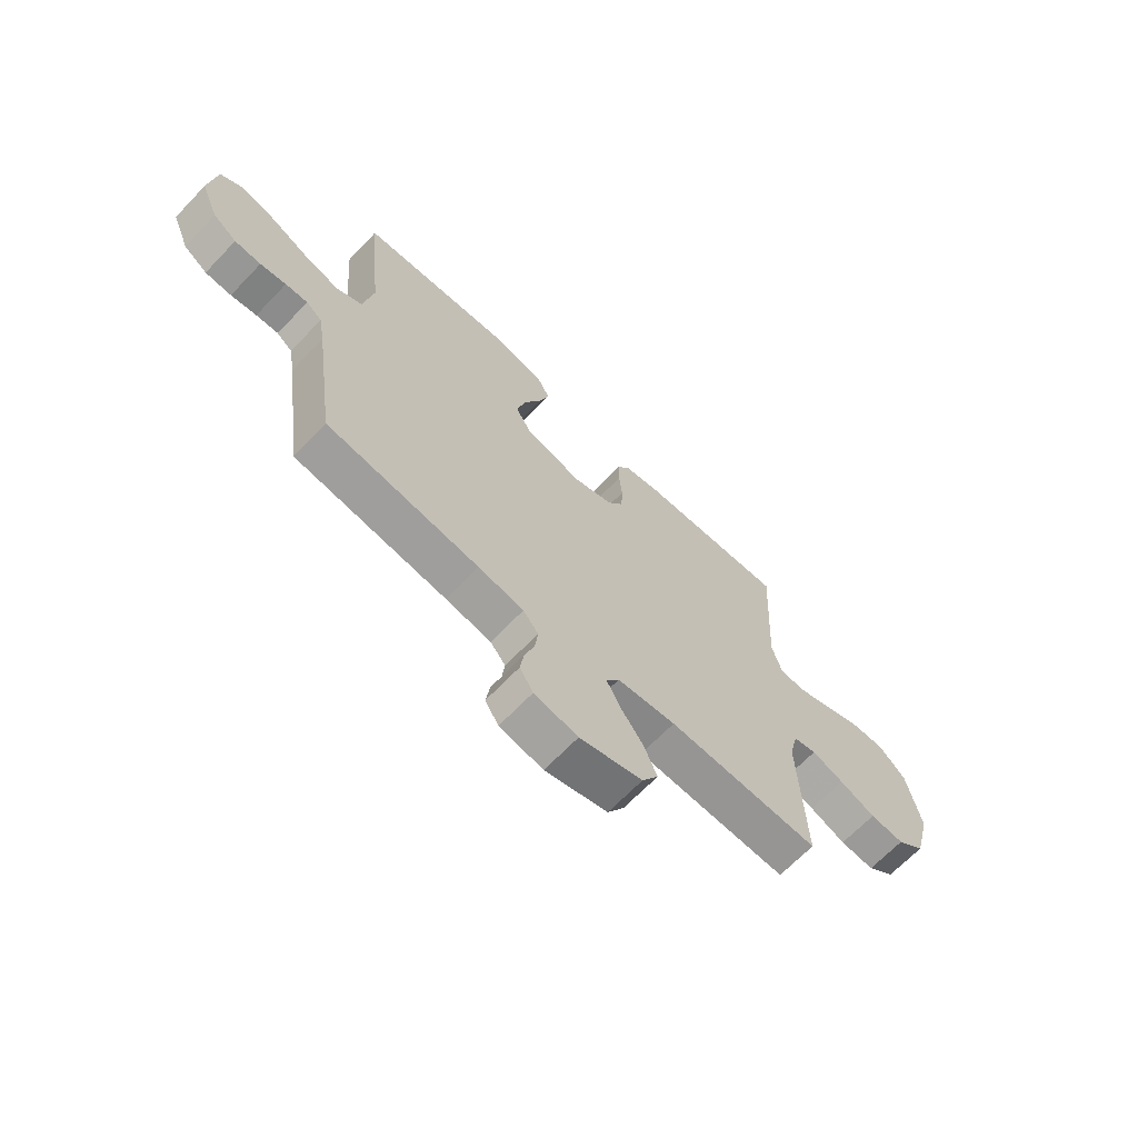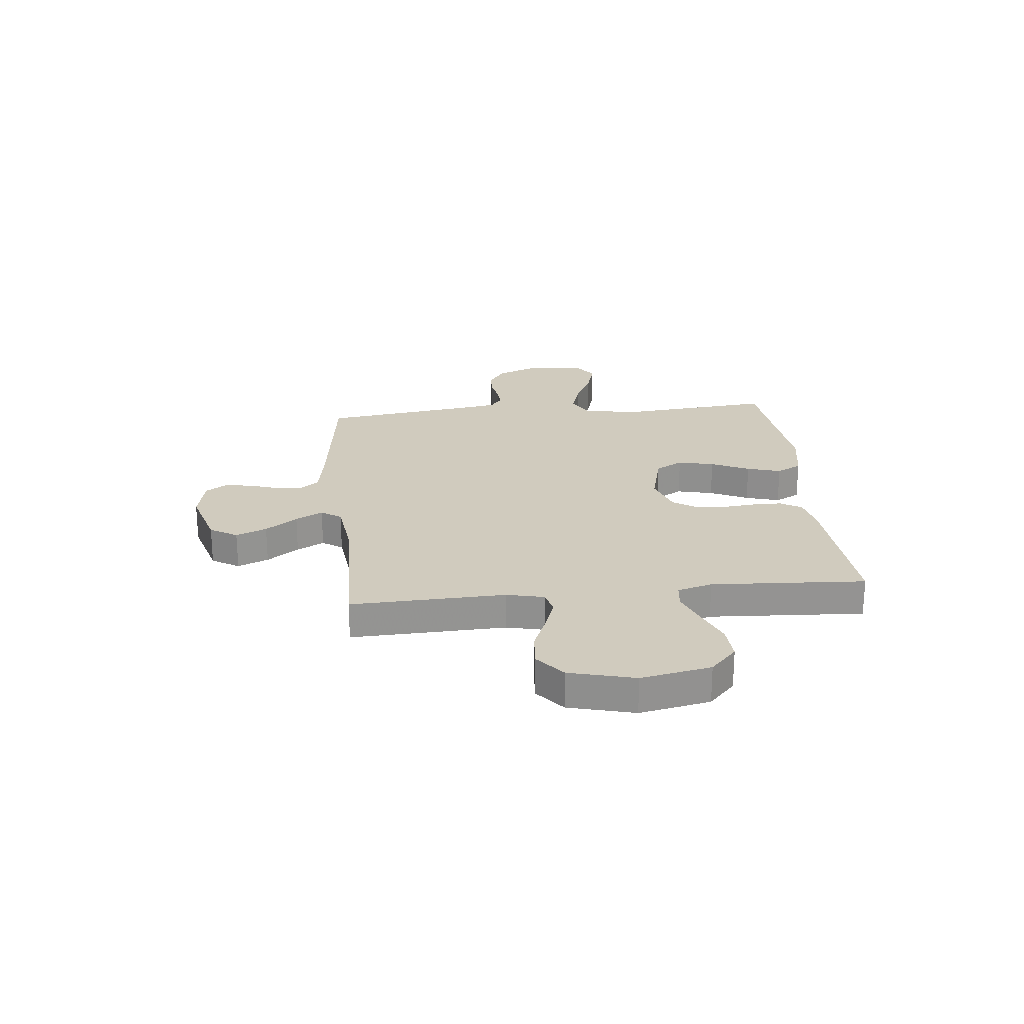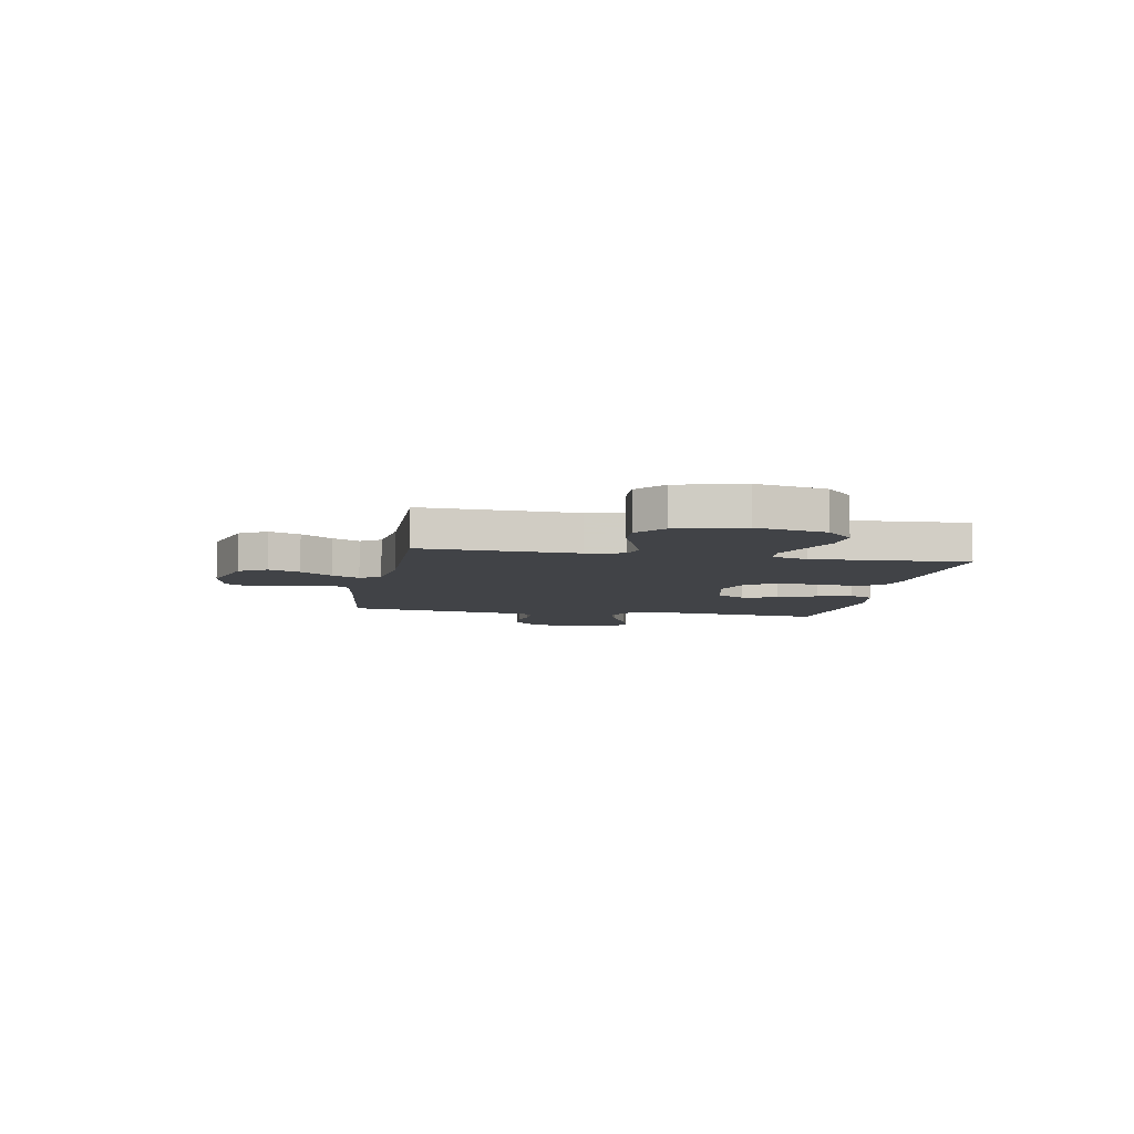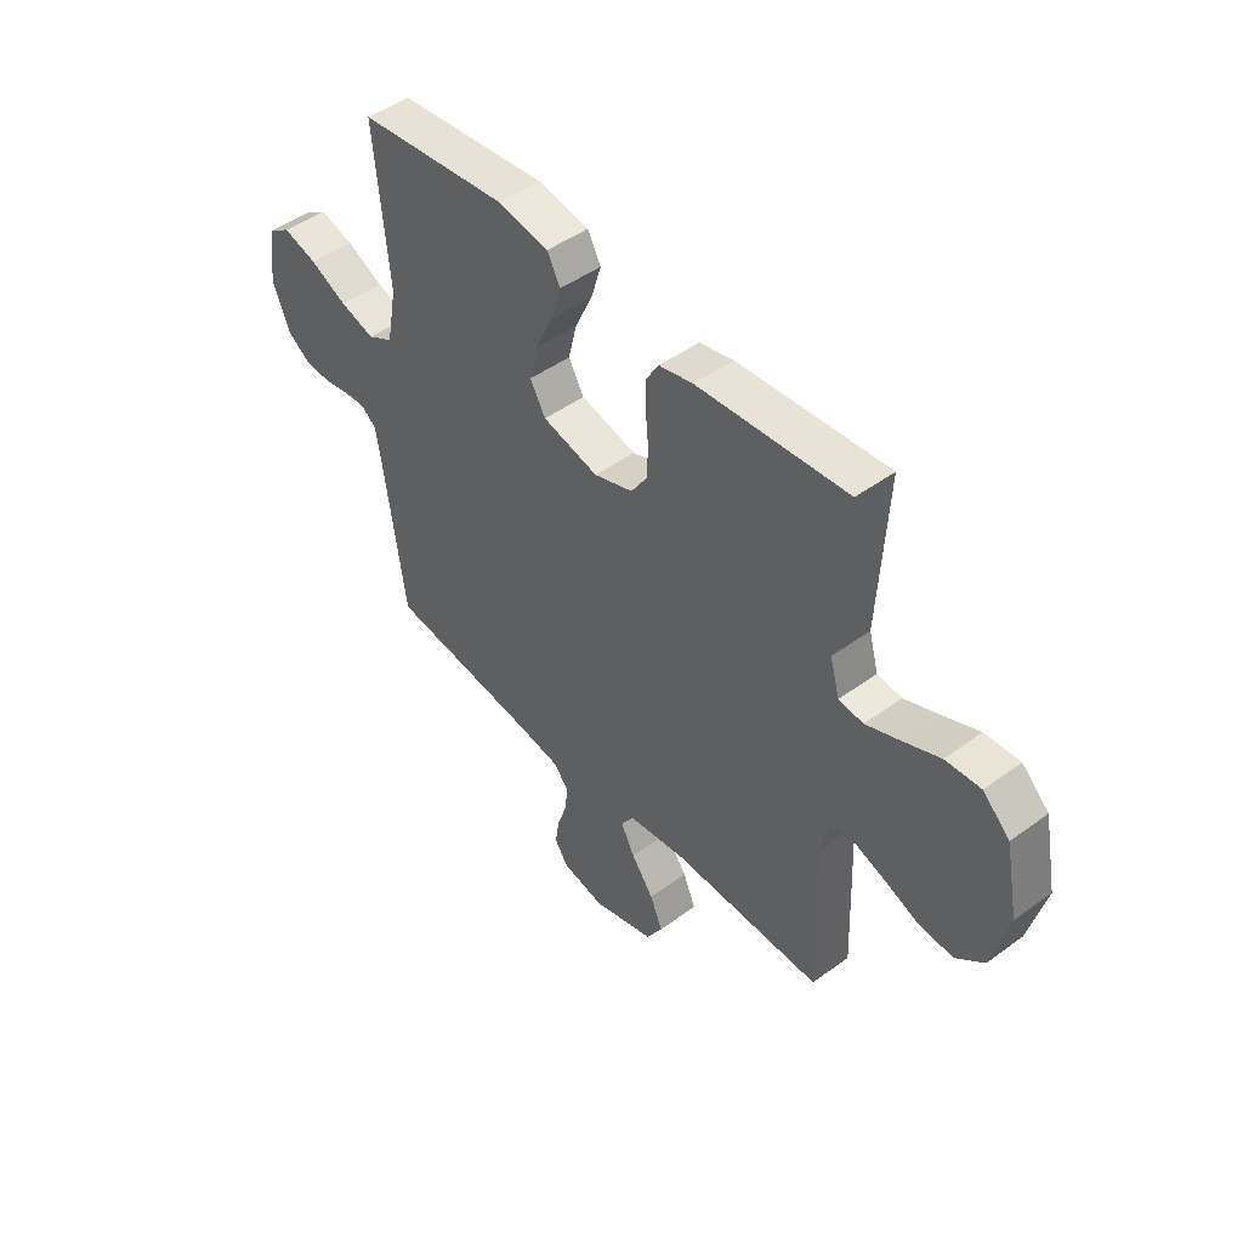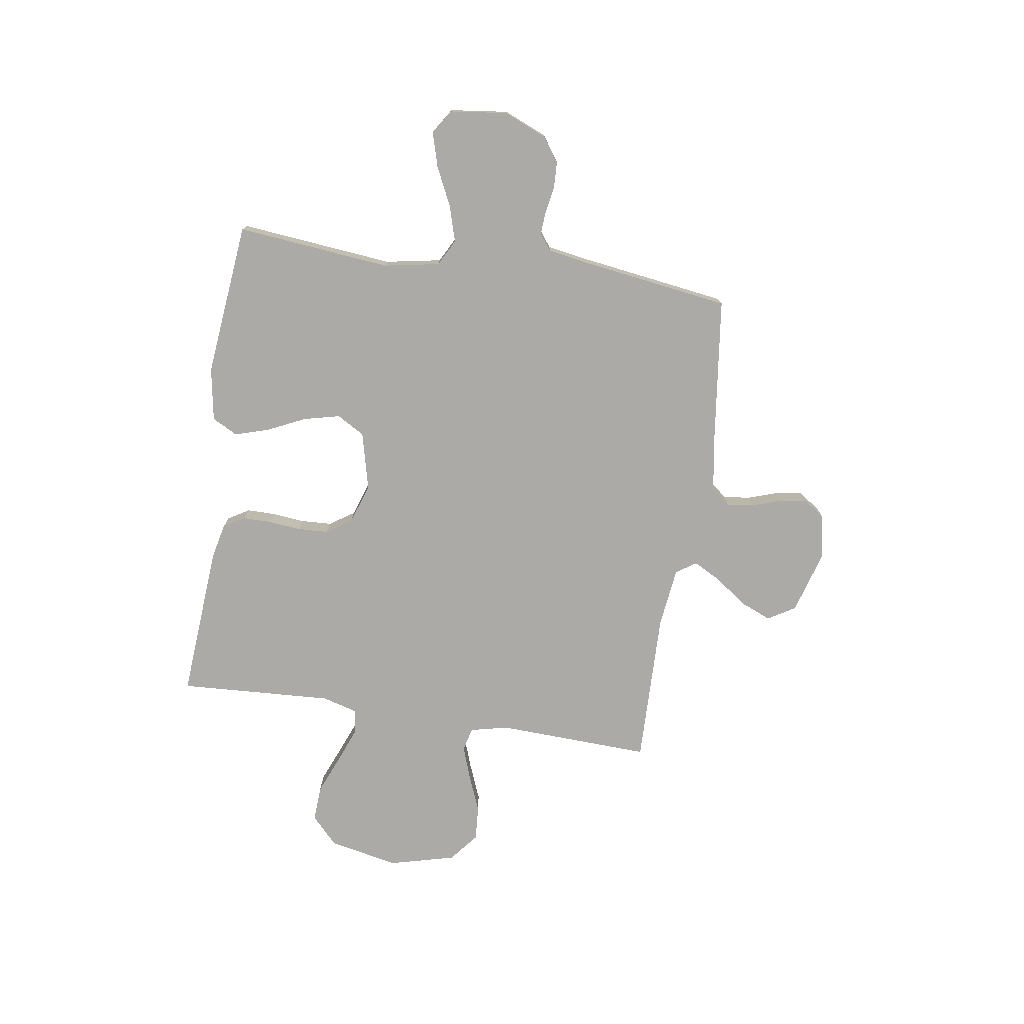
<metadata>
{"format":"obj","ext":"obj","renderer":"f3d","projection":"perspective","resolution":1024,"background":"white","views":[{"elev":-66.8,"azim":136.3,"up":"+Z"},{"elev":23.5,"azim":-95.8,"up":"+Y"},{"elev":-7.0,"azim":-100.6,"up":"+Y"},{"elev":46.7,"azim":-129.8,"up":"+Z"},{"elev":-76.1,"azim":81.2,"up":"+Y"}]}
</metadata>
<code>
v -0.5 0.07 -0.5
v -0.489 0.07 -0.2
v -0.506 0.07 -0.127
v -0.552 0.07 -0.116
v -0.616 0.07 -0.139
v -0.687 0.07 -0.168
v -0.755 0.07 -0.173
v -0.811 0.07 -0.127
v -0.844 0.07 0
v -0.817 0.07 0.136
v -0.763 0.07 0.187
v -0.693 0.07 0.183
v -0.618 0.07 0.152
v -0.551 0.07 0.126
v -0.502 0.07 0.132
v -0.483 0.07 0.2
v -0.5 0.07 0.5
v -0.2 0.07 0.479
v -0.132 0.07 0.464
v -0.107 0.07 0.423
v -0.107 0.07 0.367
v -0.113 0.07 0.305
v -0.11 0.07 0.245
v -0.078 0.07 0.197
v 0 0.07 0.171
v 0.112 0.07 0.199
v 0.143 0.07 0.253
v 0.126 0.07 0.323
v 0.091 0.07 0.397
v 0.071 0.07 0.463
v 0.097 0.07 0.512
v 0.2 0.07 0.53
v 0.5 0.07 0.5
v 0.471 0.07 0.2
v 0.491 0.07 0.092
v 0.542 0.07 0.065
v 0.612 0.07 0.086
v 0.686 0.07 0.122
v 0.754 0.07 0.142
v 0.8 0.07 0.112
v 0.814 0.07 0
v 0.779 0.07 -0.084
v 0.732 0.07 -0.117
v 0.68 0.07 -0.119
v 0.629 0.07 -0.11
v 0.585 0.07 -0.107
v 0.554 0.07 -0.131
v 0.542 0.07 -0.2
v 0.5 0.07 -0.5
v 0.2 0.07 -0.538
v 0.11 0.07 -0.553
v 0.08 0.07 -0.59
v 0.086 0.07 -0.642
v 0.105 0.07 -0.698
v 0.113 0.07 -0.751
v 0.086 0.07 -0.792
v 0 0.07 -0.81
v -0.124 0.07 -0.774
v -0.156 0.07 -0.721
v -0.131 0.07 -0.661
v -0.086 0.07 -0.599
v -0.058 0.07 -0.546
v -0.084 0.07 -0.507
v -0.2 0.07 -0.493
v -0.5 0 -0.5
v -0.489 0 -0.2
v -0.506 0 -0.127
v -0.552 0 -0.116
v -0.616 0 -0.139
v -0.687 0 -0.168
v -0.755 0 -0.173
v -0.811 0 -0.127
v -0.844 0 0
v -0.817 0 0.136
v -0.763 0 0.187
v -0.693 0 0.183
v -0.618 0 0.152
v -0.551 0 0.126
v -0.502 0 0.132
v -0.483 0 0.2
v -0.5 0 0.5
v -0.2 0 0.479
v -0.132 0 0.464
v -0.107 0 0.423
v -0.107 0 0.367
v -0.113 0 0.305
v -0.11 0 0.245
v -0.078 0 0.197
v 0 0 0.171
v 0.112 0 0.199
v 0.143 0 0.253
v 0.126 0 0.323
v 0.091 0 0.397
v 0.071 0 0.463
v 0.097 0 0.512
v 0.2 0 0.53
v 0.5 0 0.5
v 0.471 0 0.2
v 0.491 0 0.092
v 0.542 0 0.065
v 0.612 0 0.086
v 0.686 0 0.122
v 0.754 0 0.142
v 0.8 0 0.112
v 0.814 0 0
v 0.779 0 -0.084
v 0.732 0 -0.117
v 0.68 0 -0.119
v 0.629 0 -0.11
v 0.585 0 -0.107
v 0.554 0 -0.131
v 0.542 0 -0.2
v 0.5 0 -0.5
v 0.2 0 -0.538
v 0.11 0 -0.553
v 0.08 0 -0.59
v 0.086 0 -0.642
v 0.105 0 -0.698
v 0.113 0 -0.751
v 0.086 0 -0.792
v 0 0 -0.81
v -0.124 0 -0.774
v -0.156 0 -0.721
v -0.131 0 -0.661
v -0.086 0 -0.599
v -0.058 0 -0.546
v -0.084 0 -0.507
v -0.2 0 -0.493
f 58 59 60 61
f 58 61 62
f 57 58 62
f 56 57 62
f 53 54 55 56
f 52 53 56 62
f 51 52 62 63
f 48 49 50
f 47 48 50 51
f 42 43 44 45
f 42 45 46
f 41 42 46
f 40 41 46
f 37 38 39 40
f 36 37 40 46
f 35 36 46 47
f 31 32 33 34
f 31 34 35
f 28 29 30 31
f 27 28 31 35
f 26 27 35 47
f 19 20 21 22
f 19 22 23
f 16 17 18 19
f 15 16 19 23
f 10 11 12 13
f 10 13 14
f 9 10 14
f 8 9 14 15
f 5 6 7 8
f 4 5 8 15
f 64 1 2
f 63 64 2 3
f 25 26 47 51
f 24 25 51 63
f 23 24 63 3
f 3 4 15 23
f 125 124 123 122
f 126 125 122
f 126 122 121
f 126 121 120
f 120 119 118 117
f 126 120 117 116
f 127 126 116 115
f 114 113 112
f 115 114 112 111
f 109 108 107 106
f 110 109 106
f 110 106 105
f 110 105 104
f 104 103 102 101
f 110 104 101 100
f 111 110 100 99
f 98 97 96 95
f 99 98 95
f 95 94 93 92
f 99 95 92 91
f 111 99 91 90
f 86 85 84 83
f 87 86 83
f 83 82 81 80
f 87 83 80 79
f 77 76 75 74
f 78 77 74
f 78 74 73
f 79 78 73 72
f 72 71 70 69
f 79 72 69 68
f 66 65 128
f 67 66 128 127
f 115 111 90 89
f 127 115 89 88
f 67 127 88 87
f 87 79 68 67
f 1 65 66 2
f 2 66 67 3
f 3 67 68 4
f 4 68 69 5
f 5 69 70 6
f 6 70 71 7
f 7 71 72 8
f 8 72 73 9
f 9 73 74 10
f 10 74 75 11
f 11 75 76 12
f 12 76 77 13
f 13 77 78 14
f 14 78 79 15
f 15 79 80 16
f 16 80 81 17
f 17 81 82 18
f 18 82 83 19
f 19 83 84 20
f 20 84 85 21
f 21 85 86 22
f 22 86 87 23
f 23 87 88 24
f 24 88 89 25
f 25 89 90 26
f 26 90 91 27
f 27 91 92 28
f 28 92 93 29
f 29 93 94 30
f 30 94 95 31
f 31 95 96 32
f 32 96 97 33
f 33 97 98 34
f 34 98 99 35
f 35 99 100 36
f 36 100 101 37
f 37 101 102 38
f 38 102 103 39
f 39 103 104 40
f 40 104 105 41
f 41 105 106 42
f 42 106 107 43
f 43 107 108 44
f 44 108 109 45
f 45 109 110 46
f 46 110 111 47
f 47 111 112 48
f 48 112 113 49
f 49 113 114 50
f 50 114 115 51
f 51 115 116 52
f 52 116 117 53
f 53 117 118 54
f 54 118 119 55
f 55 119 120 56
f 56 120 121 57
f 57 121 122 58
f 58 122 123 59
f 59 123 124 60
f 60 124 125 61
f 61 125 126 62
f 62 126 127 63
f 63 127 128 64
f 64 128 65 1

</code>
